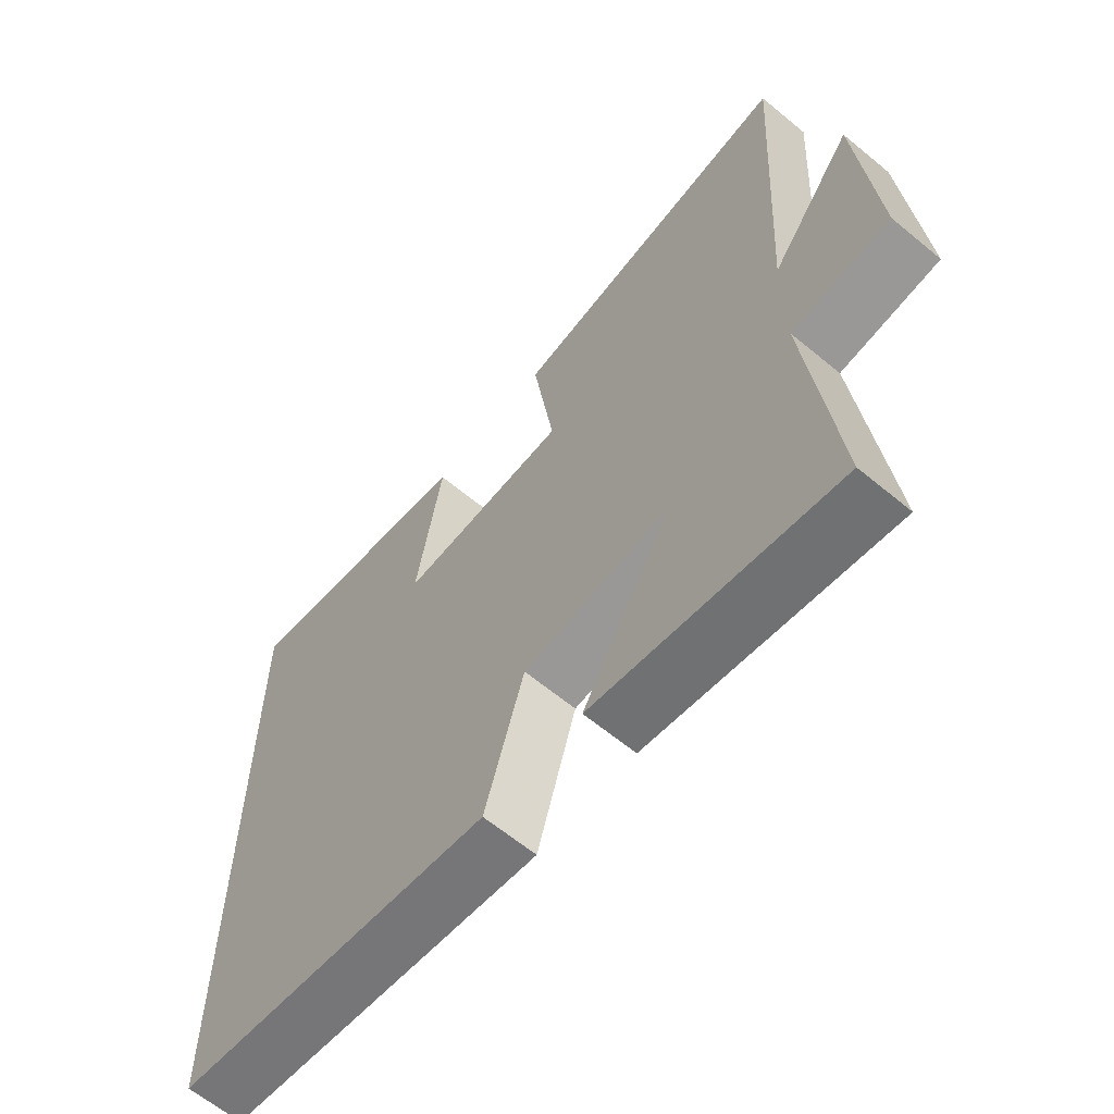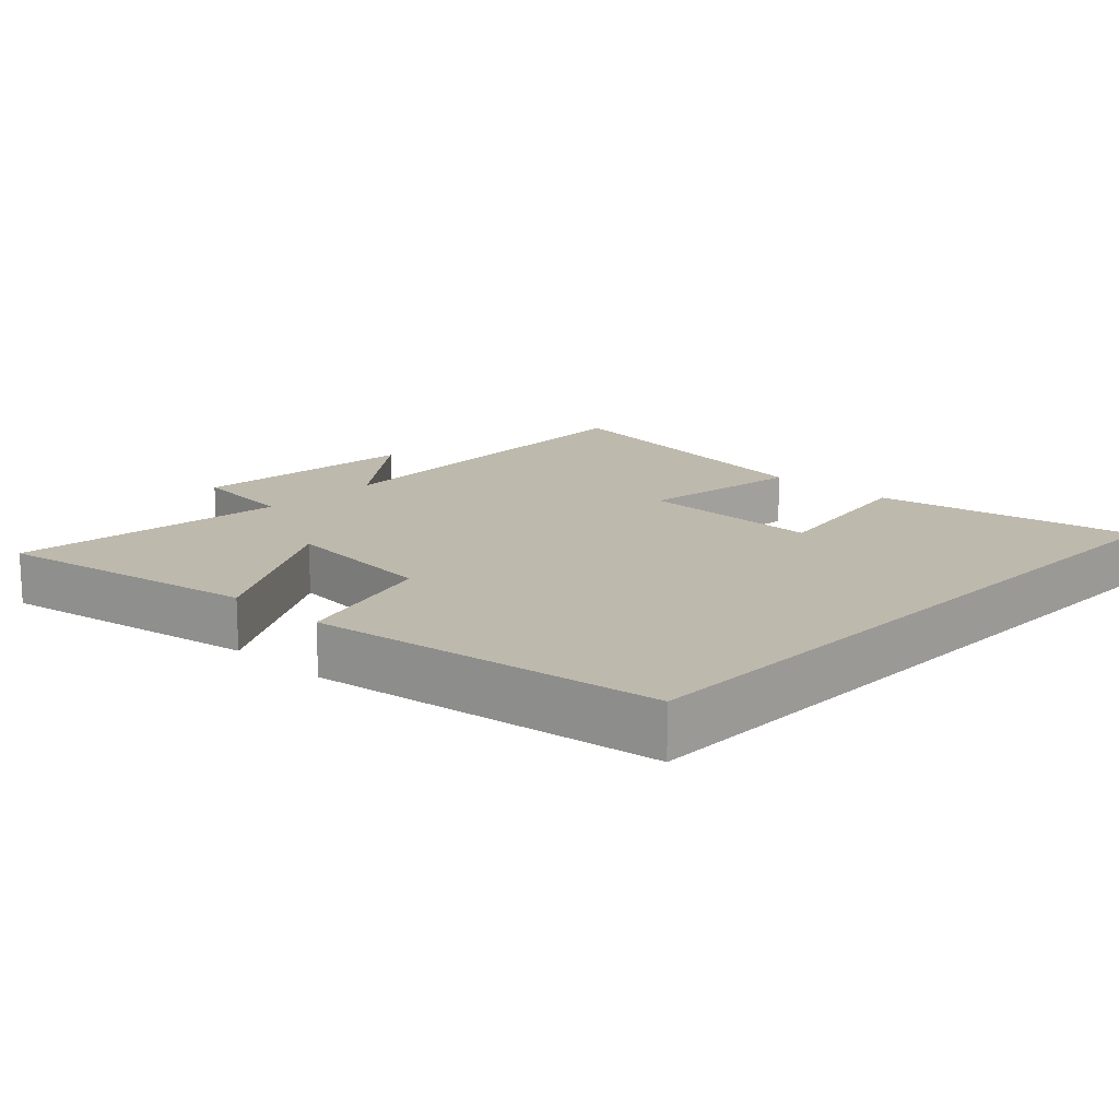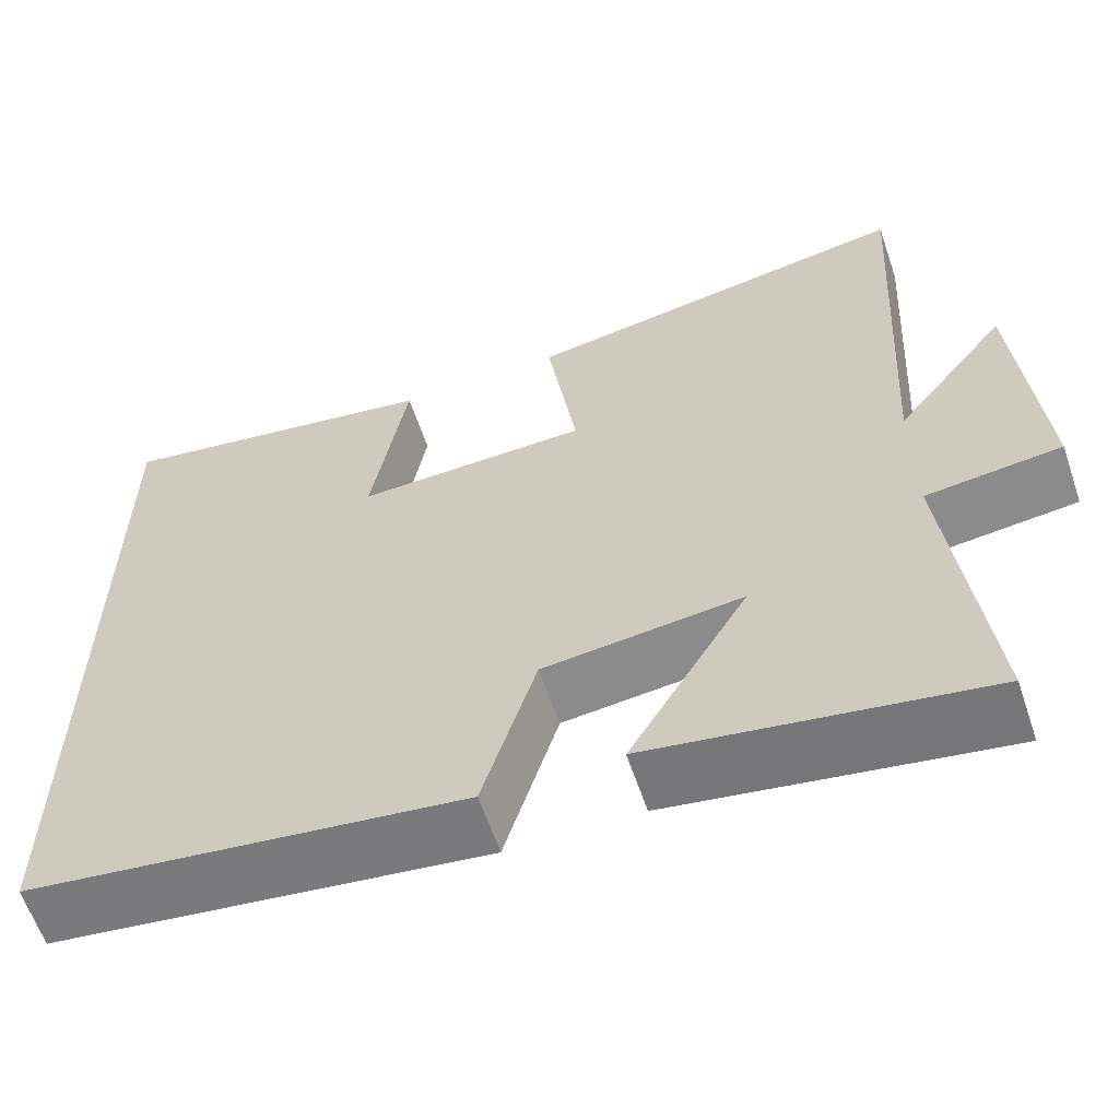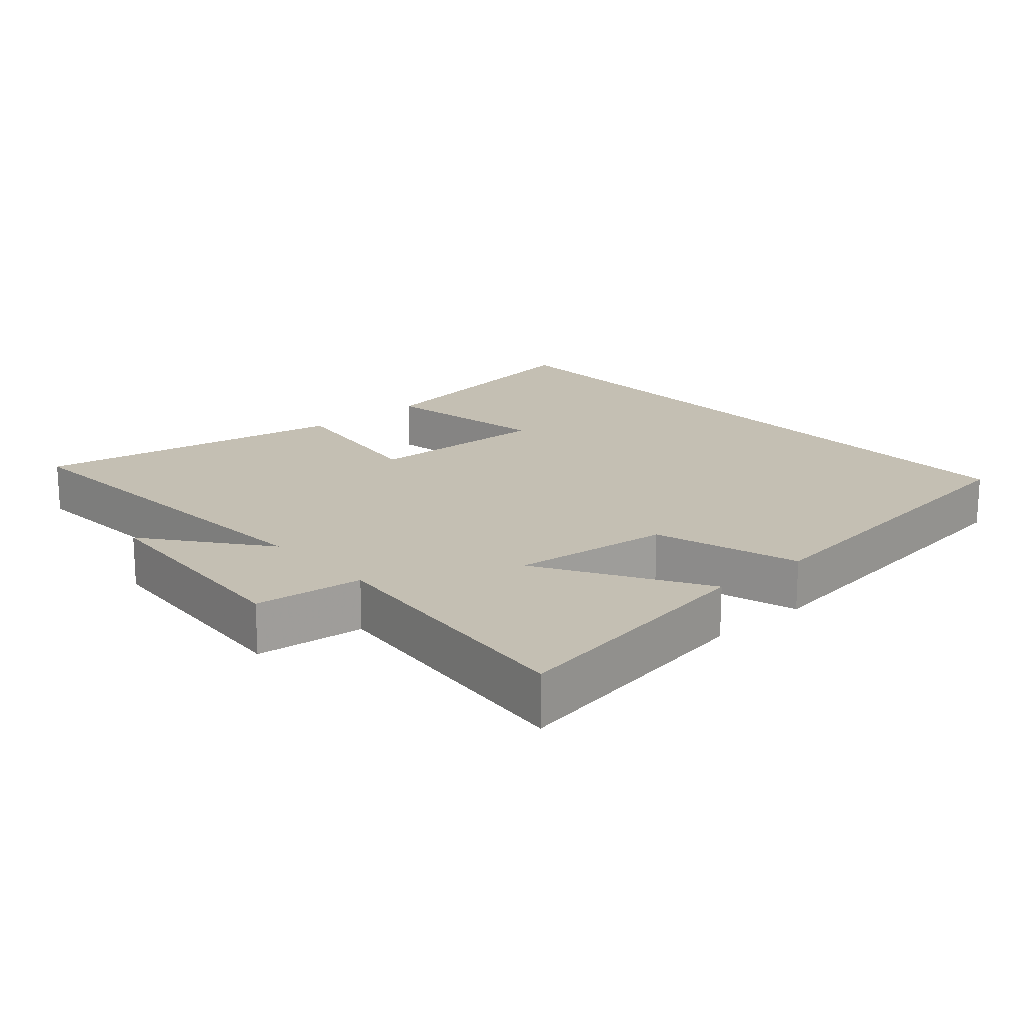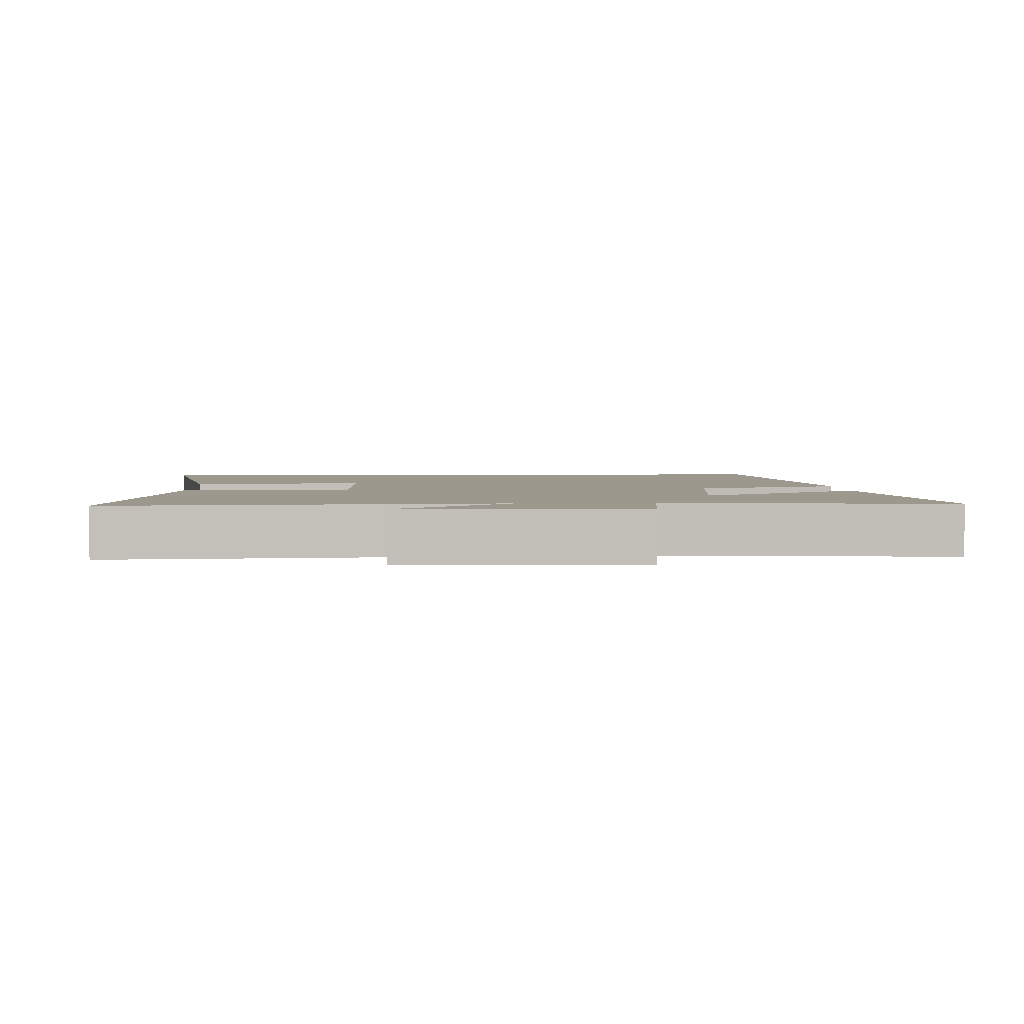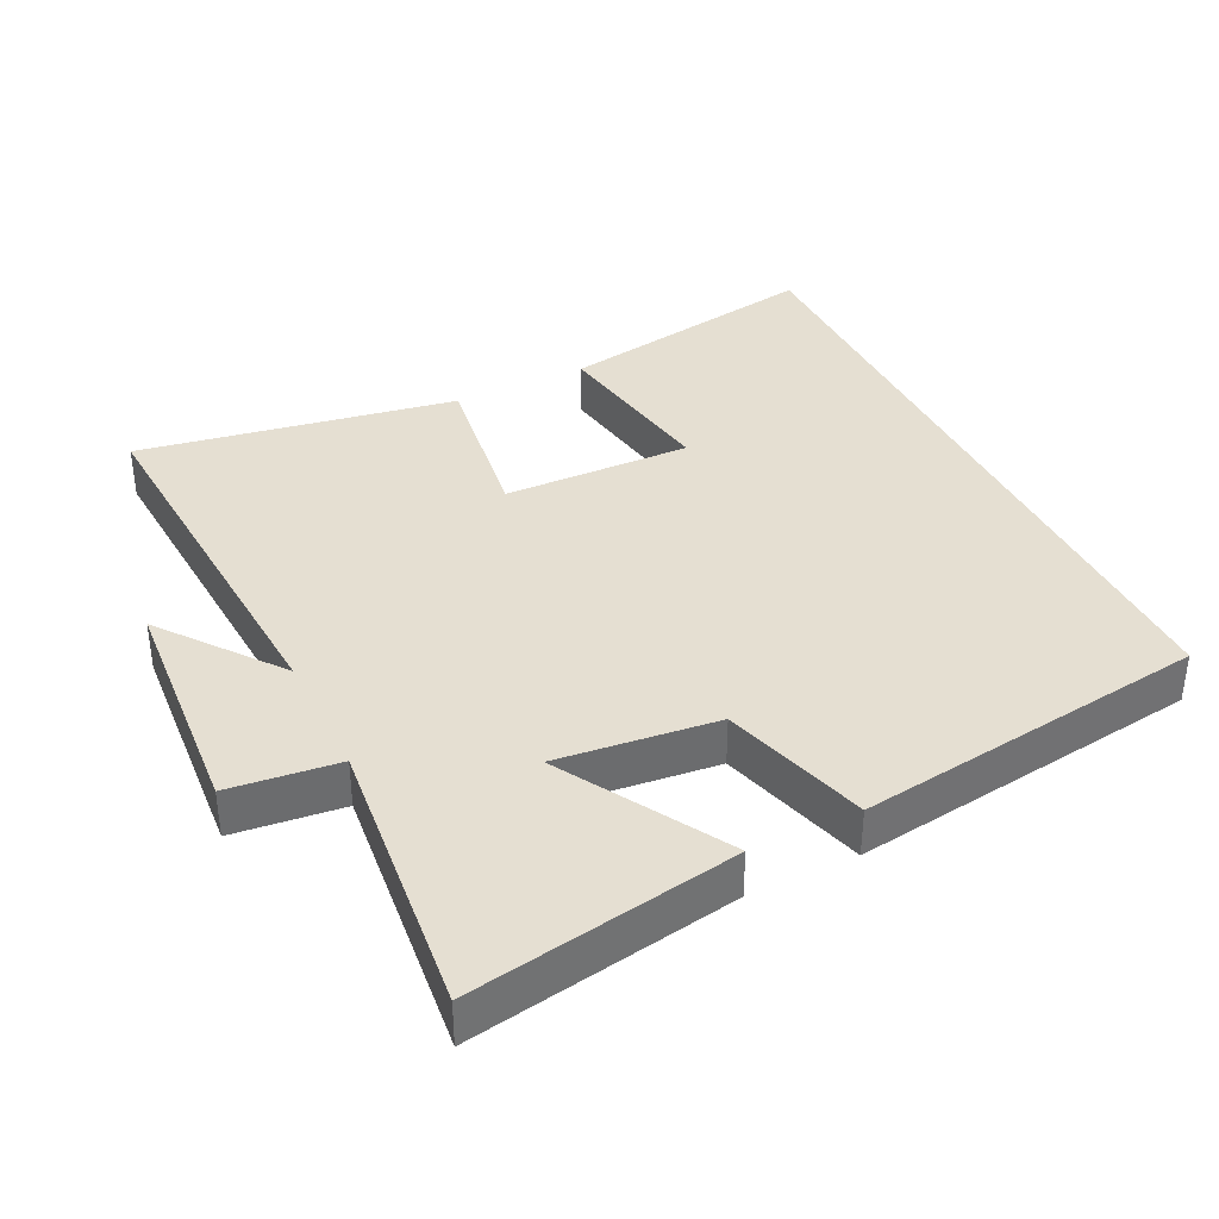
<metadata>
{"format":"obj","ext":"obj","renderer":"f3d","projection":"perspective","resolution":1024,"background":"white","views":[{"elev":-63.3,"azim":50.1,"up":"+Z"},{"elev":15.2,"azim":-136.6,"up":"+Y"},{"elev":-61.5,"azim":18.7,"up":"+Z"},{"elev":17.8,"azim":138.3,"up":"+Y"},{"elev":3.2,"azim":86.9,"up":"+Y"},{"elev":37.3,"azim":153.8,"up":"+Y"}]}
</metadata>
<code>
v 0.532 0.07 0.58
v 0.5 0.07 0.025
v 0.631 0.07 0.195
v 0.657 0.07 -0.143
v 0.5 0.07 -0.161
v 0.543 0.07 -0.565
v 0.159 0.07 -0.5
v 0.297 0.07 -0.263
v 0.067 0.07 -0.289
v 0.005 0.07 -0.5
v -0.5 0.07 -0.433
v -0.5 0.07 0.565
v -0.118 0.07 0.5
v -0.159 0.07 0.25
v 0.111 0.07 0.258
v 0.076 0.07 0.5
v 0.532 0 0.58
v 0.5 0 0.025
v 0.631 0 0.195
v 0.657 0 -0.143
v 0.5 0 -0.161
v 0.543 0 -0.565
v 0.159 0 -0.5
v 0.297 0 -0.263
v 0.067 0 -0.289
v 0.005 0 -0.5
v -0.5 0 -0.433
v -0.5 0 0.565
v -0.118 0 0.5
v -0.159 0 0.25
v 0.111 0 0.258
v 0.076 0 0.5
f 15 16 1 2
f 14 15 2
f 11 12 13 14
f 9 10 11 14
f 8 9 14 2
f 5 6 7 8
f 5 8 2 3
f 3 4 5
f 18 17 32 31
f 18 31 30
f 30 29 28 27
f 30 27 26 25
f 18 30 25 24
f 24 23 22 21
f 19 18 24 21
f 21 20 19
f 1 17 18 2
f 2 18 19 3
f 3 19 20 4
f 4 20 21 5
f 5 21 22 6
f 6 22 23 7
f 7 23 24 8
f 8 24 25 9
f 9 25 26 10
f 10 26 27 11
f 11 27 28 12
f 12 28 29 13
f 13 29 30 14
f 14 30 31 15
f 15 31 32 16
f 16 32 17 1

</code>
